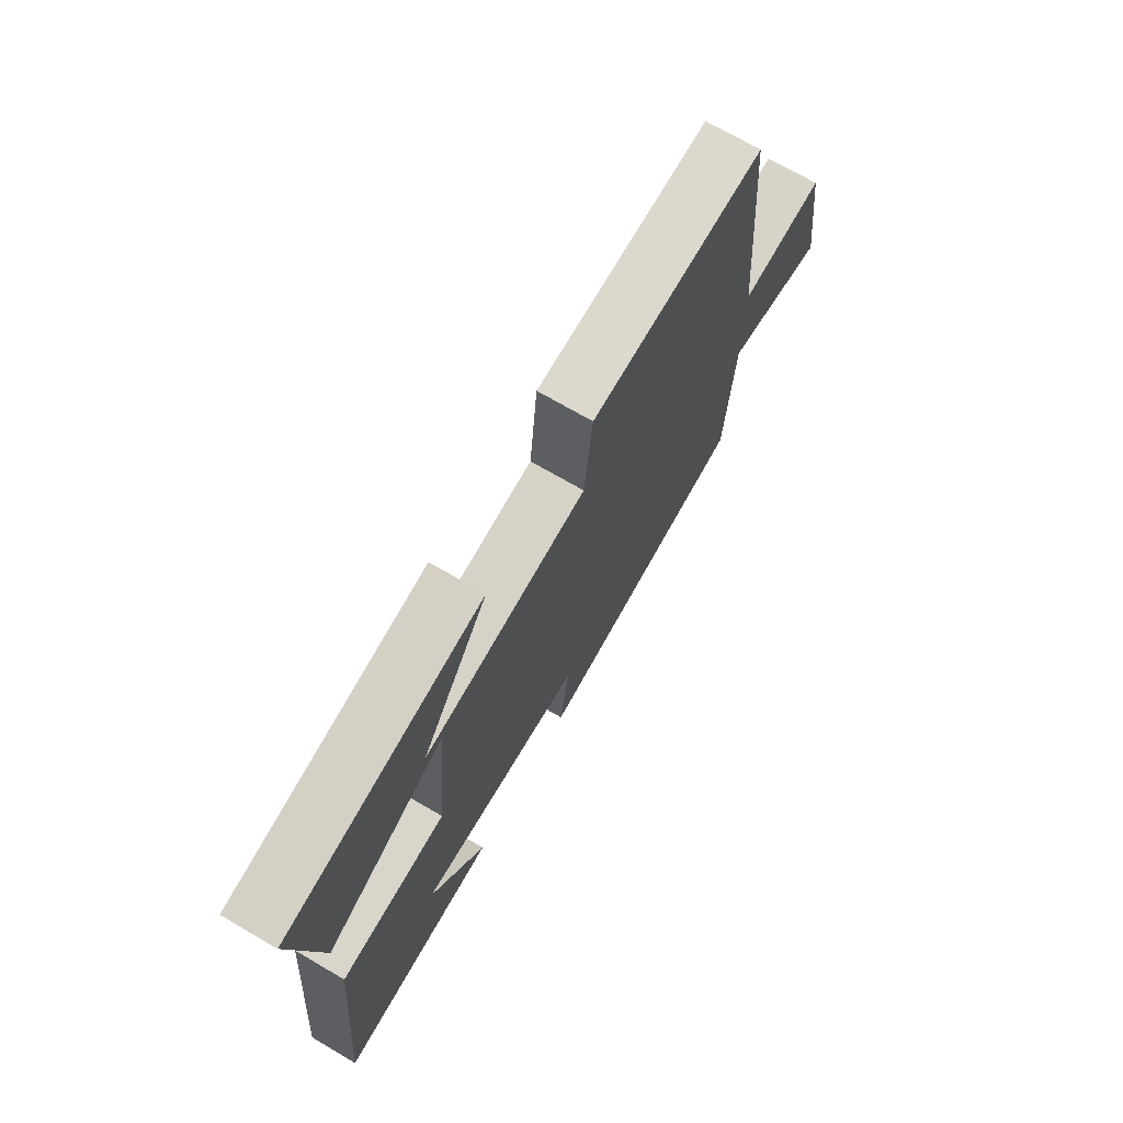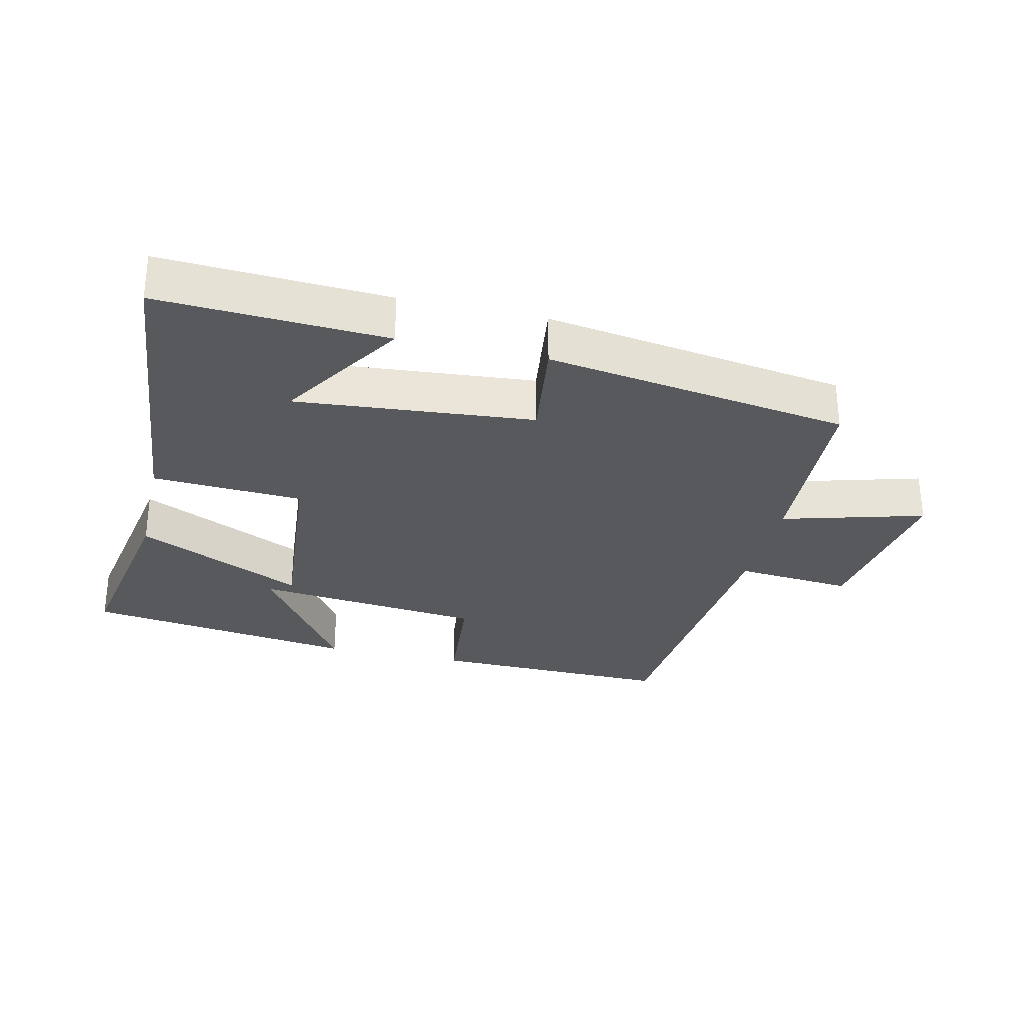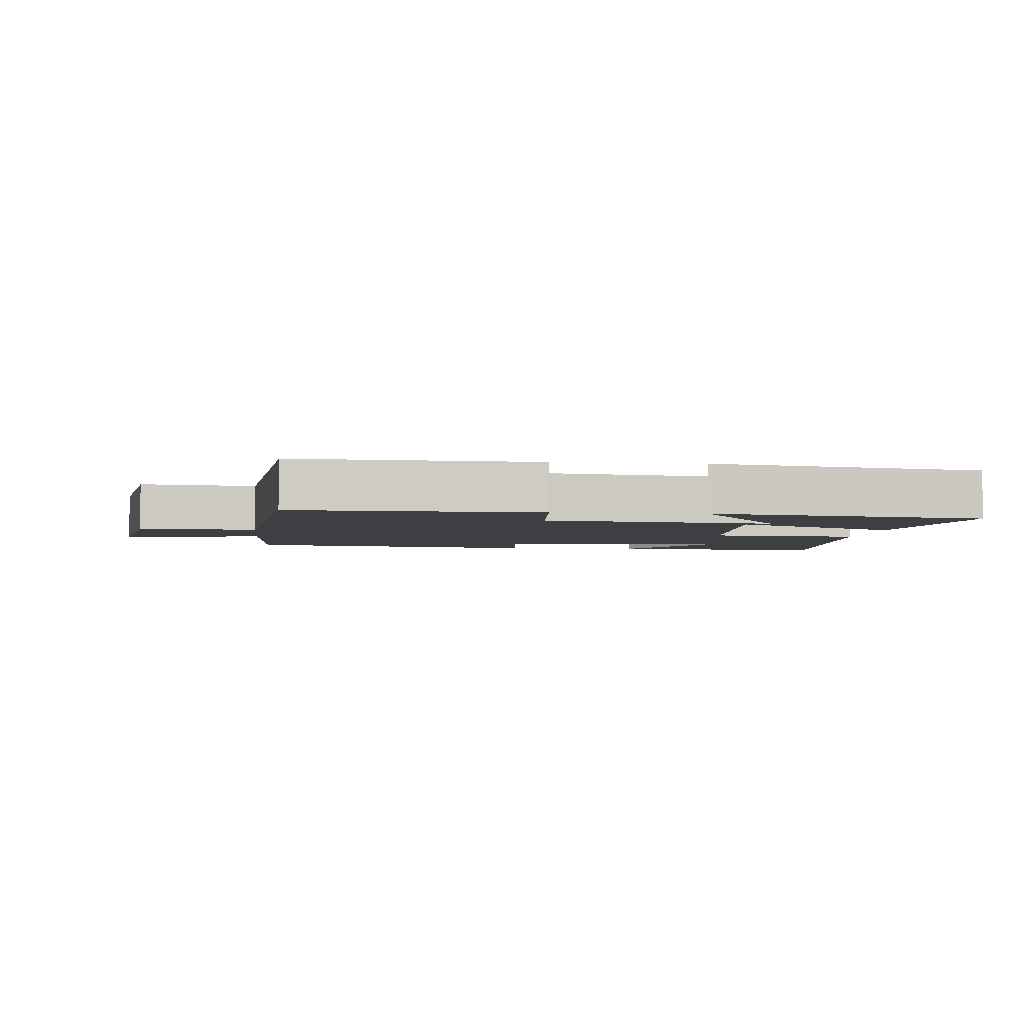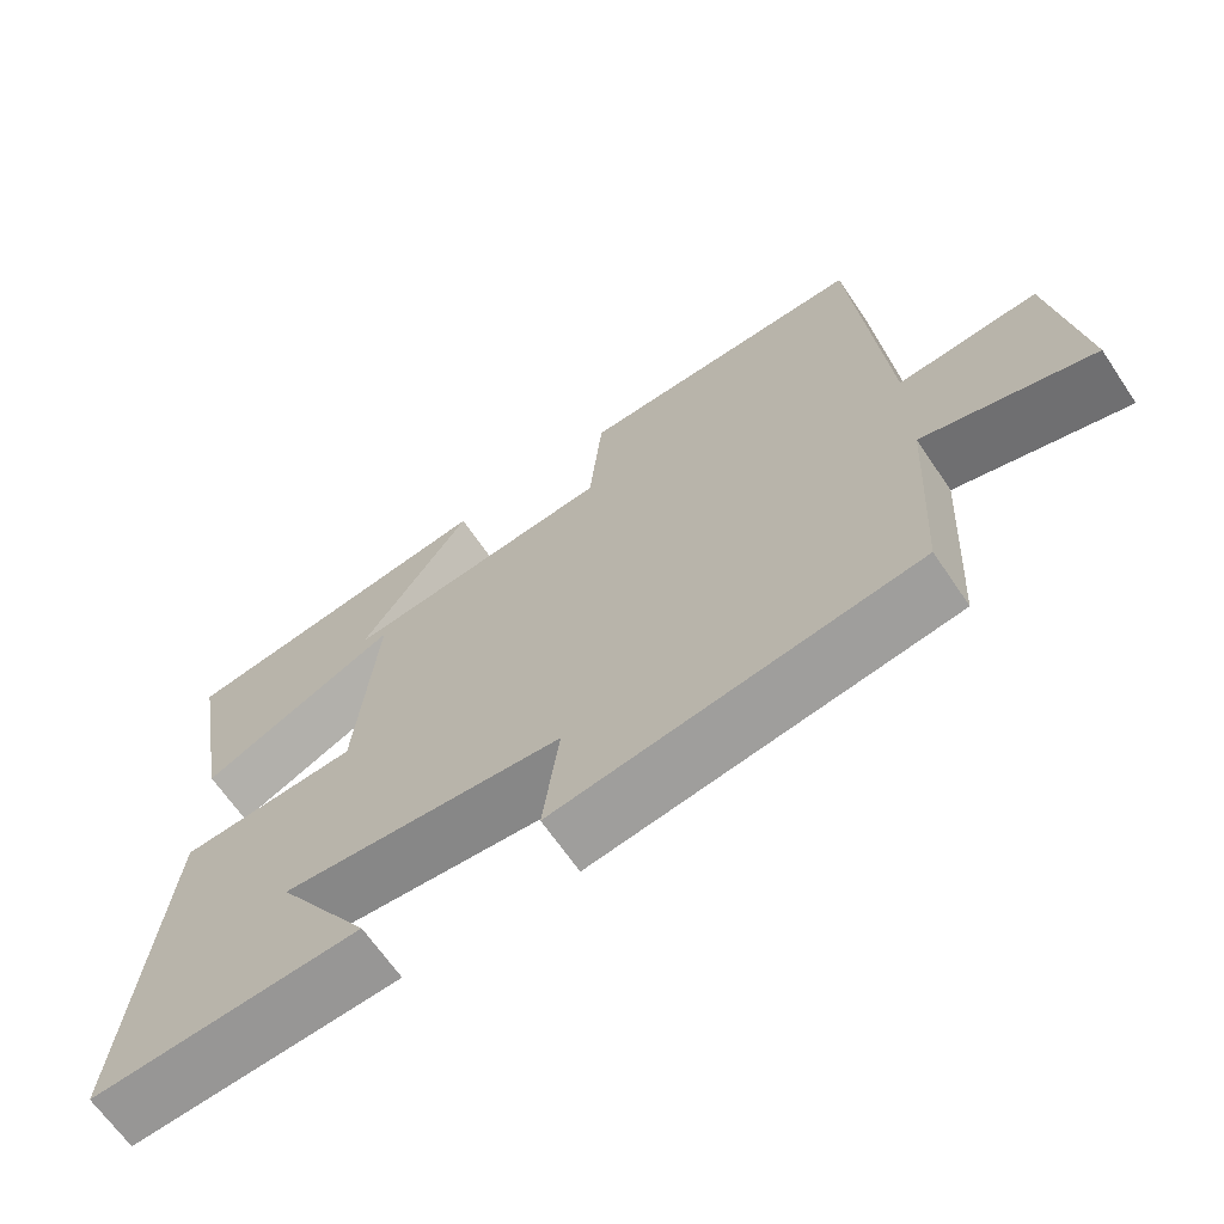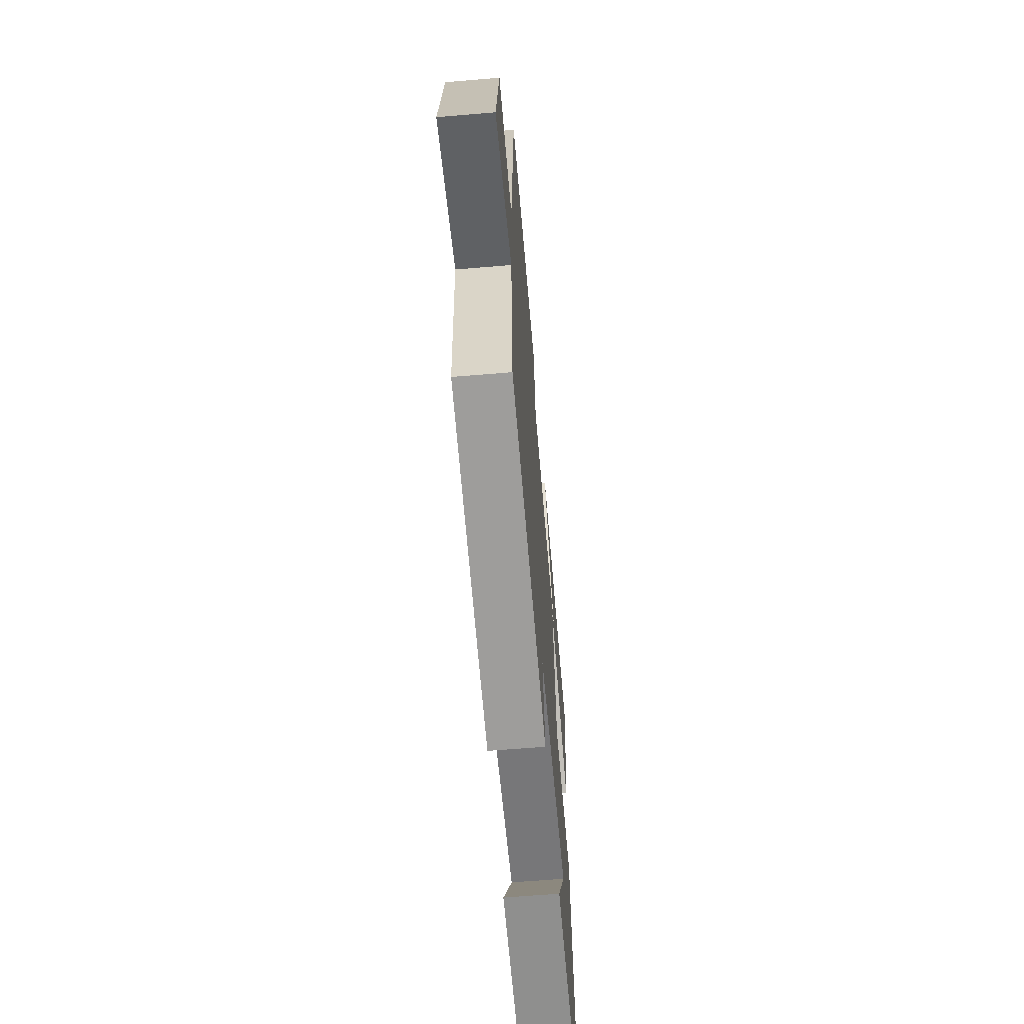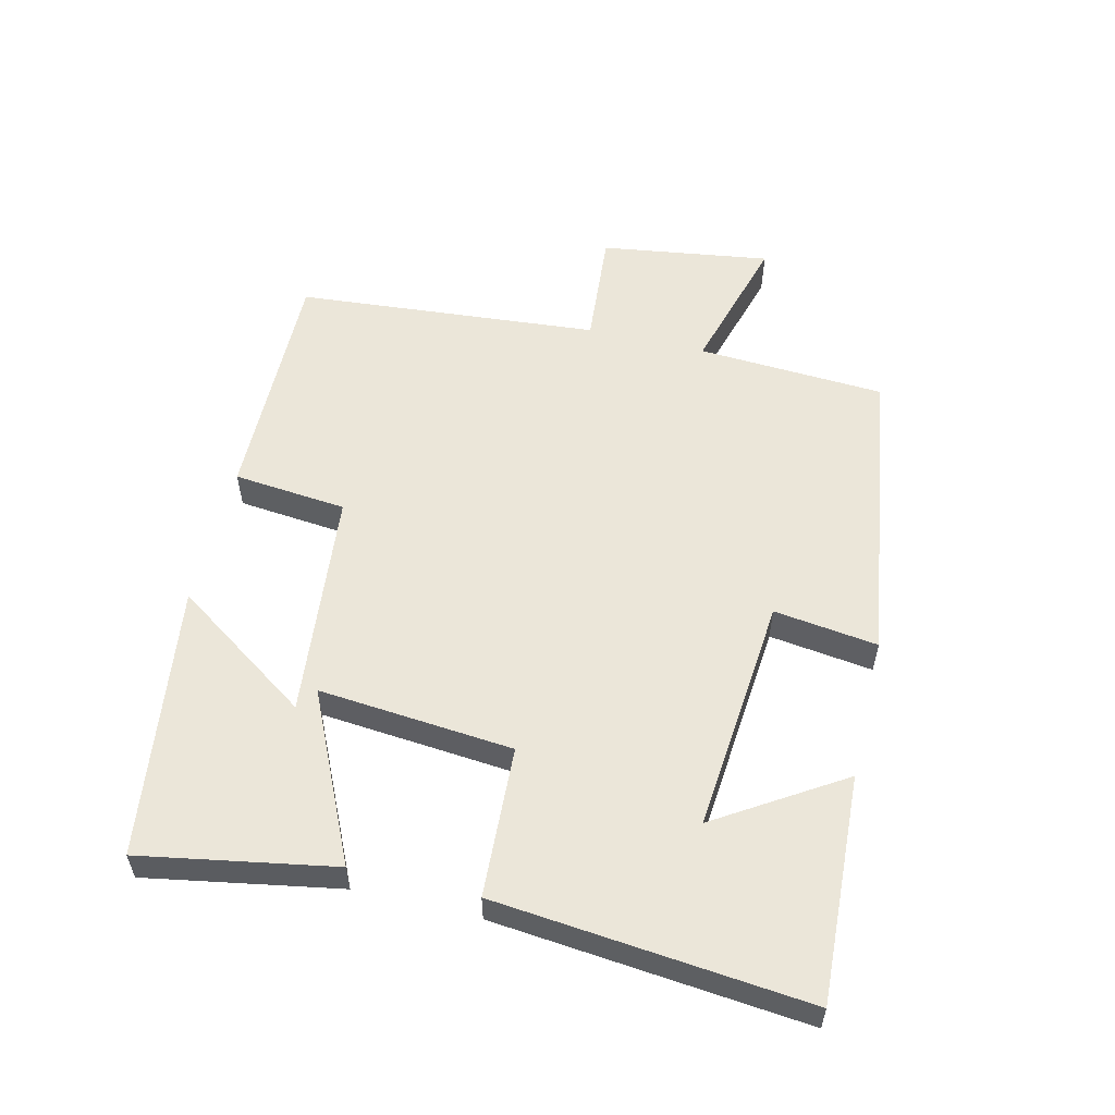
<metadata>
{"format":"obj","ext":"obj","renderer":"f3d","projection":"perspective","resolution":1024,"background":"white","views":[{"elev":71.5,"azim":120.2,"up":"+Z"},{"elev":-29.8,"azim":166.9,"up":"+Y"},{"elev":-3.9,"azim":-6.6,"up":"+Y"},{"elev":-65.9,"azim":-145.9,"up":"+Z"},{"elev":-62.2,"azim":-85.1,"up":"+Z"},{"elev":56.0,"azim":103.6,"up":"+Y"}]}
</metadata>
<code>
v -0.484 0.07 -0.431
v -0.5 0.07 -0.143
v -0.717 0.07 -0.204
v -0.679 0.07 0.056
v -0.5 0.07 0.041
v -0.46 0.07 0.506
v -0.089 0.07 0.5
v -0.072 0.07 0.326
v 0.278 0.07 0.29
v 0.135 0.07 0.5
v 0.553 0.07 0.443
v 0.5 0.07 0.148
v 0.244 0.07 0.268
v 0.27 0.07 -0.03
v 0.5 0.07 -0.042
v 0.546 0.07 -0.518
v 0.2 0.07 -0.5
v 0.321 0.07 -0.309
v -0.041 0.07 -0.341
v -0.02 0.07 -0.5
v -0.484 0 -0.431
v -0.5 0 -0.143
v -0.717 0 -0.204
v -0.679 0 0.056
v -0.5 0 0.041
v -0.46 0 0.506
v -0.089 0 0.5
v -0.072 0 0.326
v 0.278 0 0.29
v 0.135 0 0.5
v 0.553 0 0.443
v 0.5 0 0.148
v 0.244 0 0.268
v 0.27 0 -0.03
v 0.5 0 -0.042
v 0.546 0 -0.518
v 0.2 0 -0.5
v 0.321 0 -0.309
v -0.041 0 -0.341
v -0.02 0 -0.5
f 19 20 1 2
f 18 19 2
f 15 16 17 18
f 14 15 18 2
f 13 14 2
f 11 12 13
f 9 10 11
f 9 11 13 2
f 5 6 7 8
f 9 2 3
f 8 9 3
f 5 8 3
f 3 4 5
f 22 21 40 39
f 22 39 38
f 38 37 36 35
f 22 38 35 34
f 22 34 33
f 33 32 31
f 31 30 29
f 22 33 31 29
f 28 27 26 25
f 23 22 29
f 23 29 28
f 23 28 25
f 25 24 23
f 1 21 22 2
f 2 22 23 3
f 3 23 24 4
f 4 24 25 5
f 5 25 26 6
f 6 26 27 7
f 7 27 28 8
f 8 28 29 9
f 9 29 30 10
f 10 30 31 11
f 11 31 32 12
f 12 32 33 13
f 13 33 34 14
f 14 34 35 15
f 15 35 36 16
f 16 36 37 17
f 17 37 38 18
f 18 38 39 19
f 19 39 40 20
f 20 40 21 1

</code>
